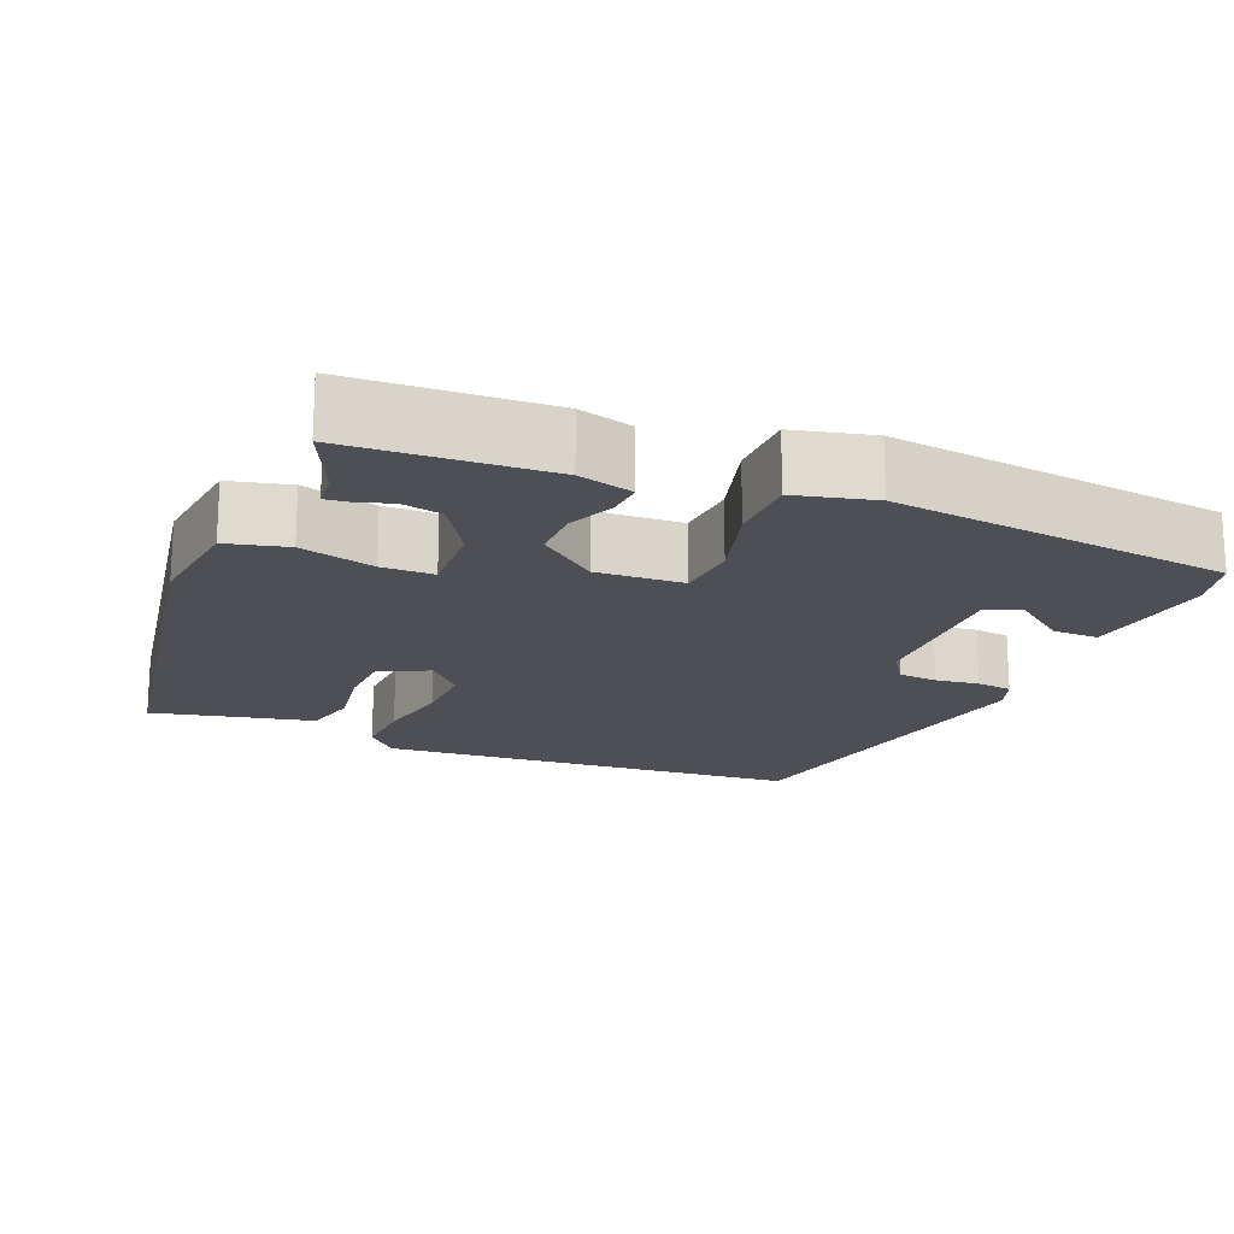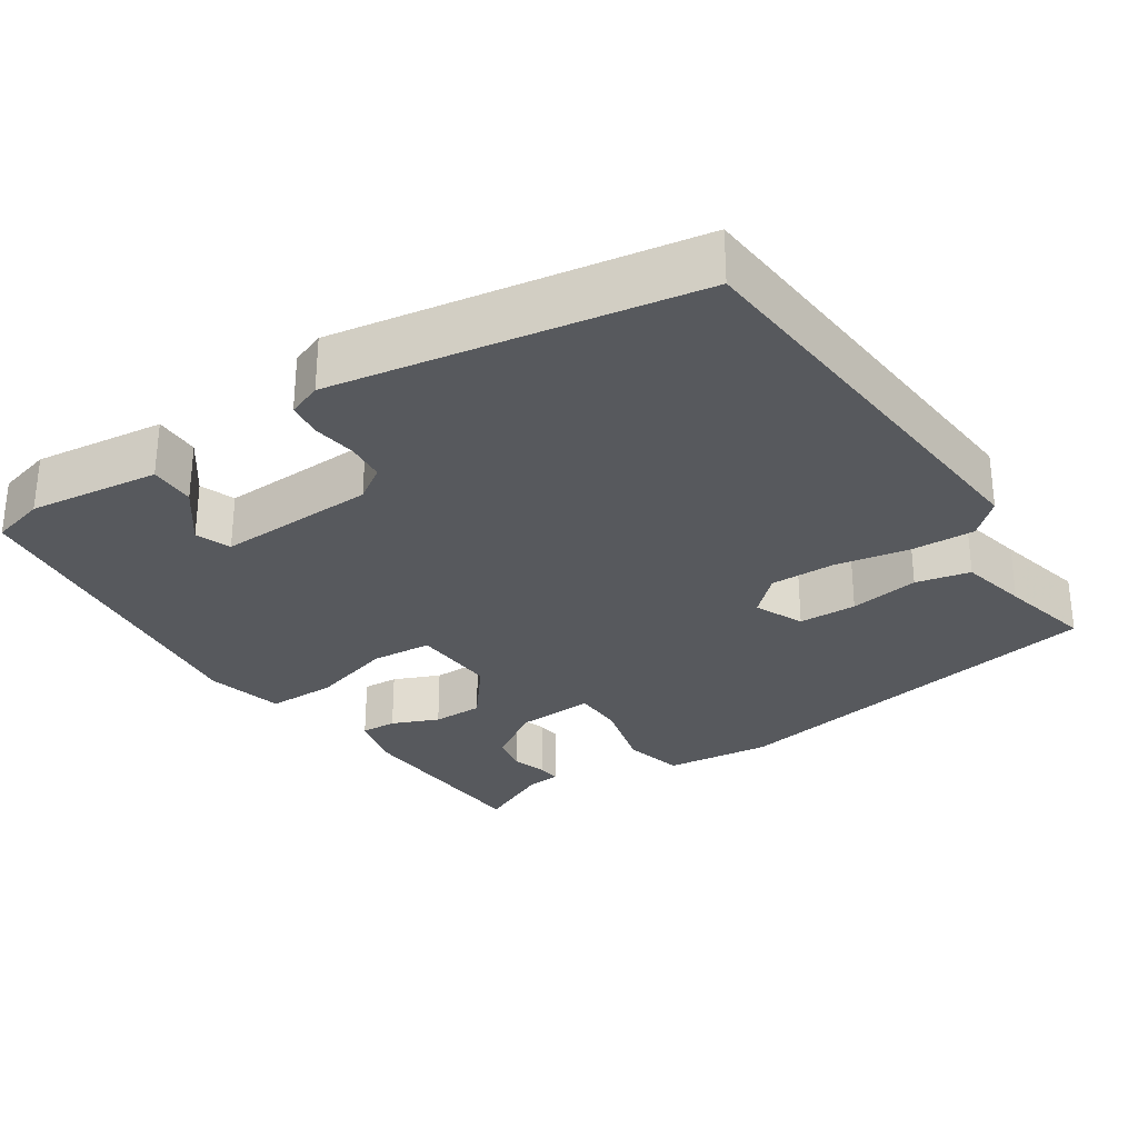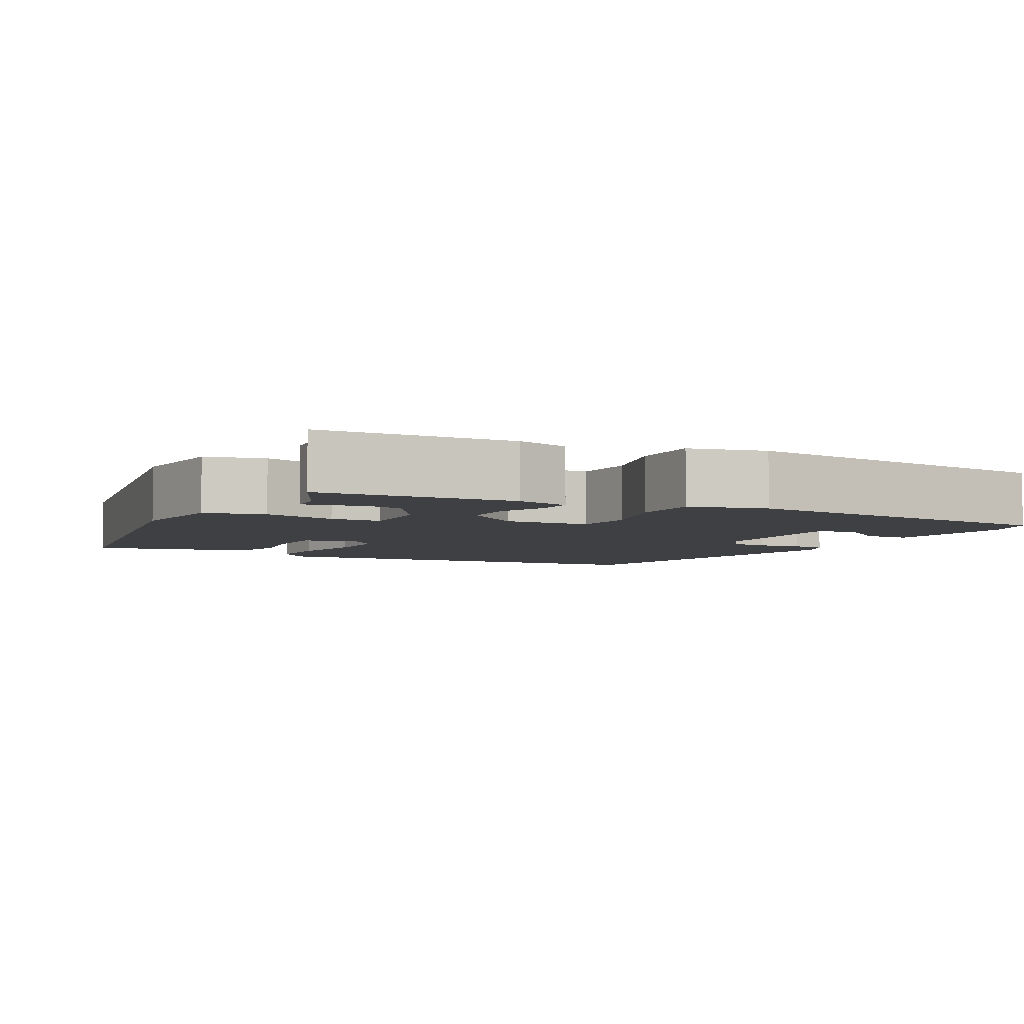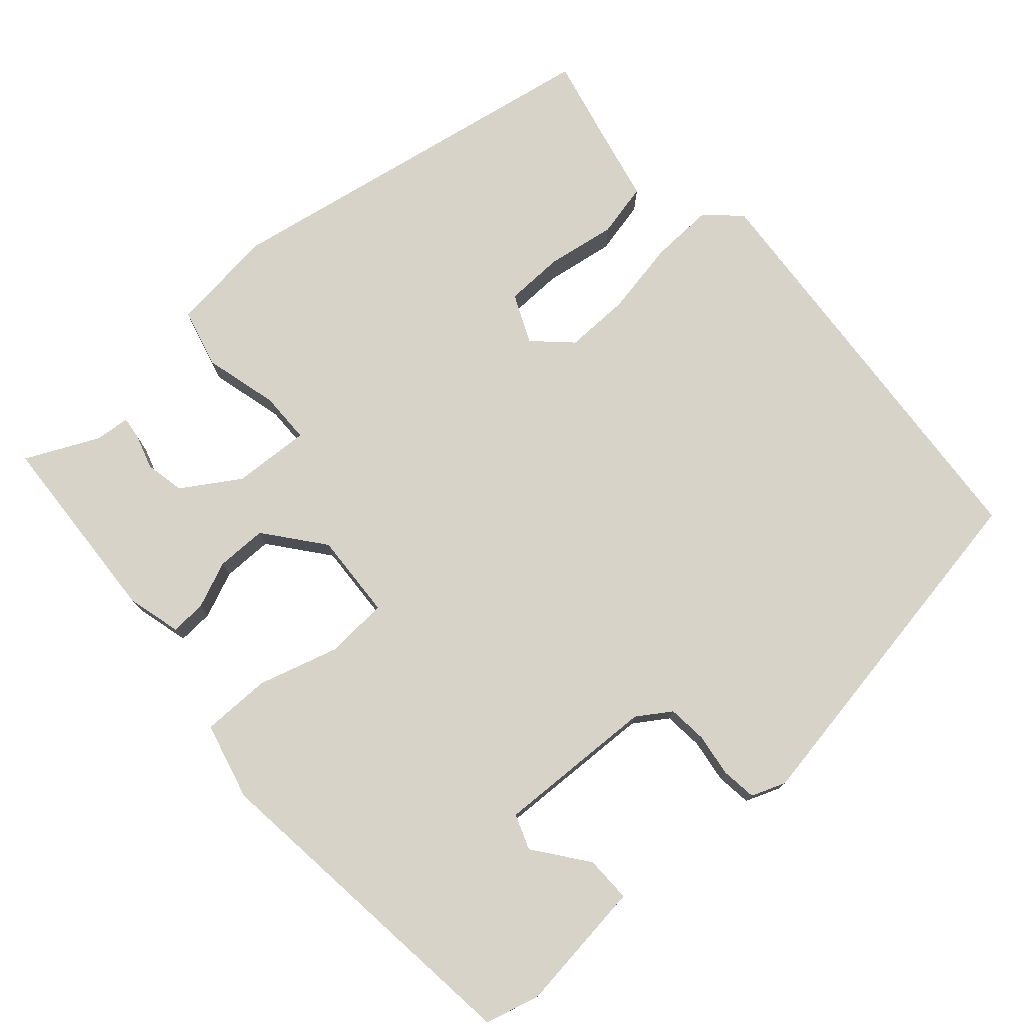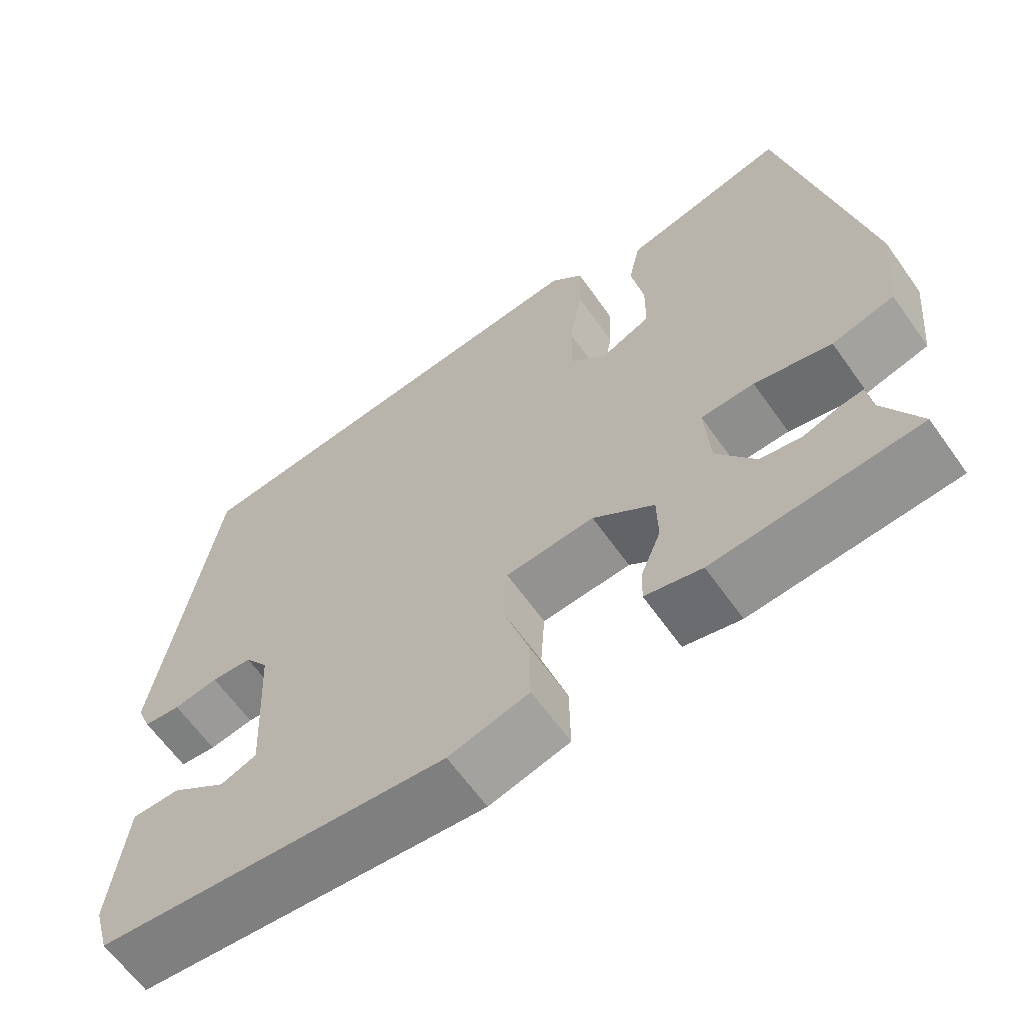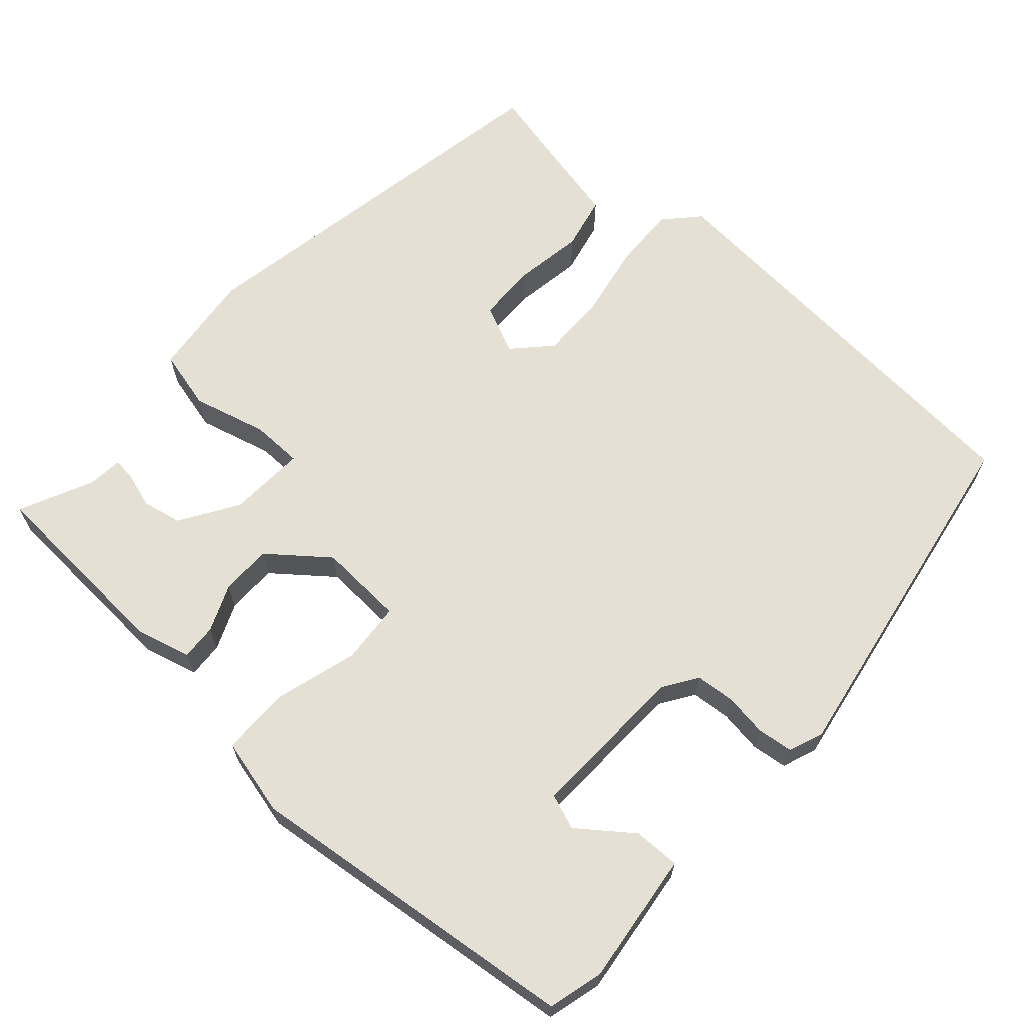
<metadata>
{"format":"obj","ext":"obj","renderer":"f3d","projection":"perspective","resolution":1024,"background":"white","views":[{"elev":-18.3,"azim":156.3,"up":"+Y"},{"elev":-29.6,"azim":-57.3,"up":"+Y"},{"elev":-5.0,"azim":151.1,"up":"+Y"},{"elev":76.4,"azim":-132.3,"up":"+Y"},{"elev":-63.8,"azim":35.4,"up":"+Z"},{"elev":65.6,"azim":-139.0,"up":"+Y"}]}
</metadata>
<code>
v -0.504 0.07 -0.495
v -0.524 0.07 -0.423
v -0.505 0.07 -0.249
v -0.444 0.07 -0.249
v -0.373 0.07 -0.301
v -0.327 0.07 -0.283
v -0.338 0.07 -0.072
v -0.368 0.07 -0.028
v -0.42 0.07 -0.024
v -0.477 0.07 -0.033
v -0.524 0.07 -0.028
v -0.542 0.07 0.017
v -0.468 0.07 0.493
v 0.09 0.07 0.546
v 0.132 0.07 0.502
v 0.13 0.07 0.418
v 0.113 0.07 0.319
v 0.113 0.07 0.233
v 0.159 0.07 0.186
v 0.223 0.07 0.216
v 0.224 0.07 0.293
v 0.208 0.07 0.385
v 0.223 0.07 0.457
v 0.312 0.07 0.478
v 0.433 0.07 0.508
v 0.533 0.07 -0.01
v 0.519 0.07 -0.15
v 0.44 0.07 -0.171
v 0.342 0.07 -0.147
v 0.274 0.07 -0.149
v 0.281 0.07 -0.251
v 0.33 0.07 -0.326
v 0.382 0.07 -0.336
v 0.428 0.07 -0.321
v 0.458 0.07 -0.317
v 0.463 0.07 -0.363
v 0.51 0.07 -0.459
v 0.251 0.07 -0.478
v 0.179 0.07 -0.46
v 0.181 0.07 -0.413
v 0.206 0.07 -0.351
v 0.205 0.07 -0.284
v 0.127 0.07 -0.224
v 0.014 0.07 -0.232
v 0.009 0.07 -0.313
v 0.042 0.07 -0.421
v 0.043 0.07 -0.512
v -0.059 0.07 -0.539
v -0.504 0 -0.495
v -0.524 0 -0.423
v -0.505 0 -0.249
v -0.444 0 -0.249
v -0.373 0 -0.301
v -0.327 0 -0.283
v -0.338 0 -0.072
v -0.368 0 -0.028
v -0.42 0 -0.024
v -0.477 0 -0.033
v -0.524 0 -0.028
v -0.542 0 0.017
v -0.468 0 0.493
v 0.09 0 0.546
v 0.132 0 0.502
v 0.13 0 0.418
v 0.113 0 0.319
v 0.113 0 0.233
v 0.159 0 0.186
v 0.223 0 0.216
v 0.224 0 0.293
v 0.208 0 0.385
v 0.223 0 0.457
v 0.312 0 0.478
v 0.433 0 0.508
v 0.533 0 -0.01
v 0.519 0 -0.15
v 0.44 0 -0.171
v 0.342 0 -0.147
v 0.274 0 -0.149
v 0.281 0 -0.251
v 0.33 0 -0.326
v 0.382 0 -0.336
v 0.428 0 -0.321
v 0.458 0 -0.317
v 0.463 0 -0.363
v 0.51 0 -0.459
v 0.251 0 -0.478
v 0.179 0 -0.46
v 0.181 0 -0.413
v 0.206 0 -0.351
v 0.205 0 -0.284
v 0.127 0 -0.224
v 0.014 0 -0.232
v 0.009 0 -0.313
v 0.042 0 -0.421
v 0.043 0 -0.512
v -0.059 0 -0.539
f 48 1 2
f 47 48 2
f 46 47 2
f 45 46 2
f 44 45 2
f 39 40 41
f 38 39 41
f 37 38 41
f 36 37 41
f 33 34 35 36
f 32 33 36 41
f 31 32 41 42
f 27 28 29
f 26 27 29
f 25 26 29
f 24 25 29
f 23 24 29
f 22 23 29
f 21 22 29
f 20 21 29 30
f 31 42 43
f 30 31 43
f 20 30 43
f 19 20 43
f 15 16 17
f 14 15 17
f 13 14 17
f 12 13 17
f 11 12 17
f 10 11 17
f 9 10 17
f 8 9 17 18
f 2 3 4 5
f 44 2 5 6
f 19 43 44
f 18 19 44
f 8 18 44
f 7 8 44
f 6 7 44
f 50 49 96
f 50 96 95
f 50 95 94
f 50 94 93
f 50 93 92
f 89 88 87
f 89 87 86
f 89 86 85
f 89 85 84
f 84 83 82 81
f 89 84 81 80
f 90 89 80 79
f 77 76 75
f 77 75 74
f 77 74 73
f 77 73 72
f 77 72 71
f 77 71 70
f 77 70 69
f 78 77 69 68
f 91 90 79
f 91 79 78
f 91 78 68
f 91 68 67
f 65 64 63
f 65 63 62
f 65 62 61
f 65 61 60
f 65 60 59
f 65 59 58
f 65 58 57
f 66 65 57 56
f 53 52 51 50
f 54 53 50 92
f 92 91 67
f 92 67 66
f 92 66 56
f 92 56 55
f 92 55 54
f 1 49 50 2
f 2 50 51 3
f 3 51 52 4
f 4 52 53 5
f 5 53 54 6
f 6 54 55 7
f 7 55 56 8
f 8 56 57 9
f 9 57 58 10
f 10 58 59 11
f 11 59 60 12
f 12 60 61 13
f 13 61 62 14
f 14 62 63 15
f 15 63 64 16
f 16 64 65 17
f 17 65 66 18
f 18 66 67 19
f 19 67 68 20
f 20 68 69 21
f 21 69 70 22
f 22 70 71 23
f 23 71 72 24
f 24 72 73 25
f 25 73 74 26
f 26 74 75 27
f 27 75 76 28
f 28 76 77 29
f 29 77 78 30
f 30 78 79 31
f 31 79 80 32
f 32 80 81 33
f 33 81 82 34
f 34 82 83 35
f 35 83 84 36
f 36 84 85 37
f 37 85 86 38
f 38 86 87 39
f 39 87 88 40
f 40 88 89 41
f 41 89 90 42
f 42 90 91 43
f 43 91 92 44
f 44 92 93 45
f 45 93 94 46
f 46 94 95 47
f 47 95 96 48
f 48 96 49 1

</code>
